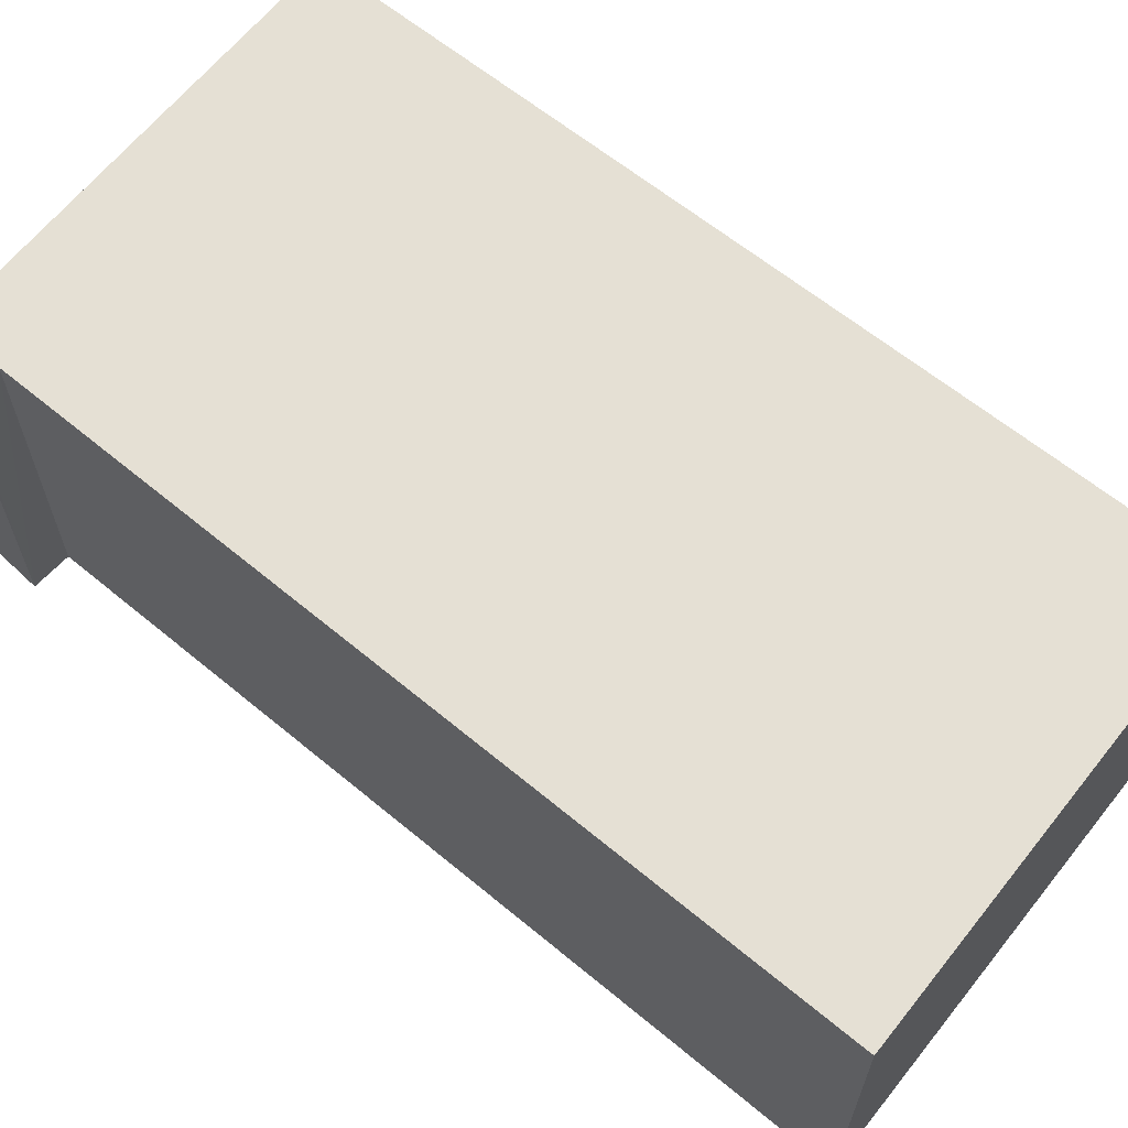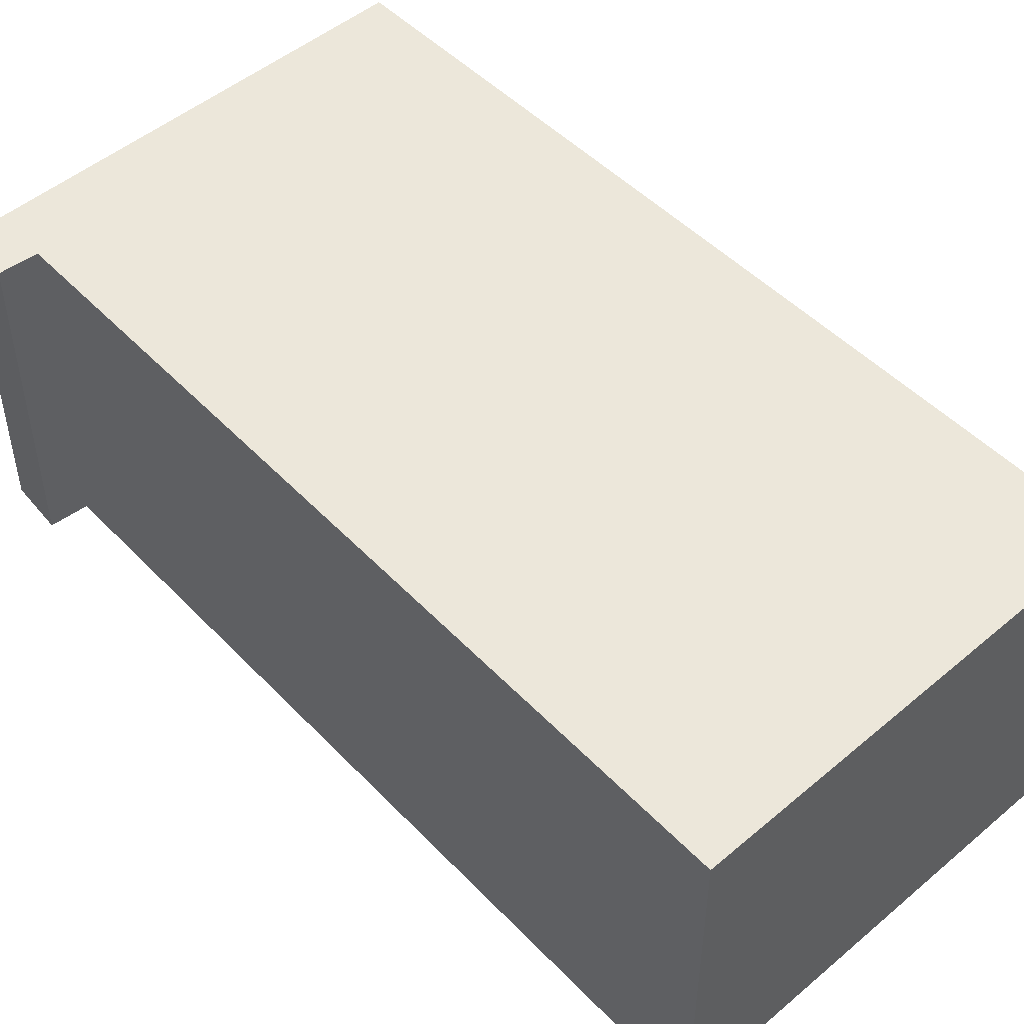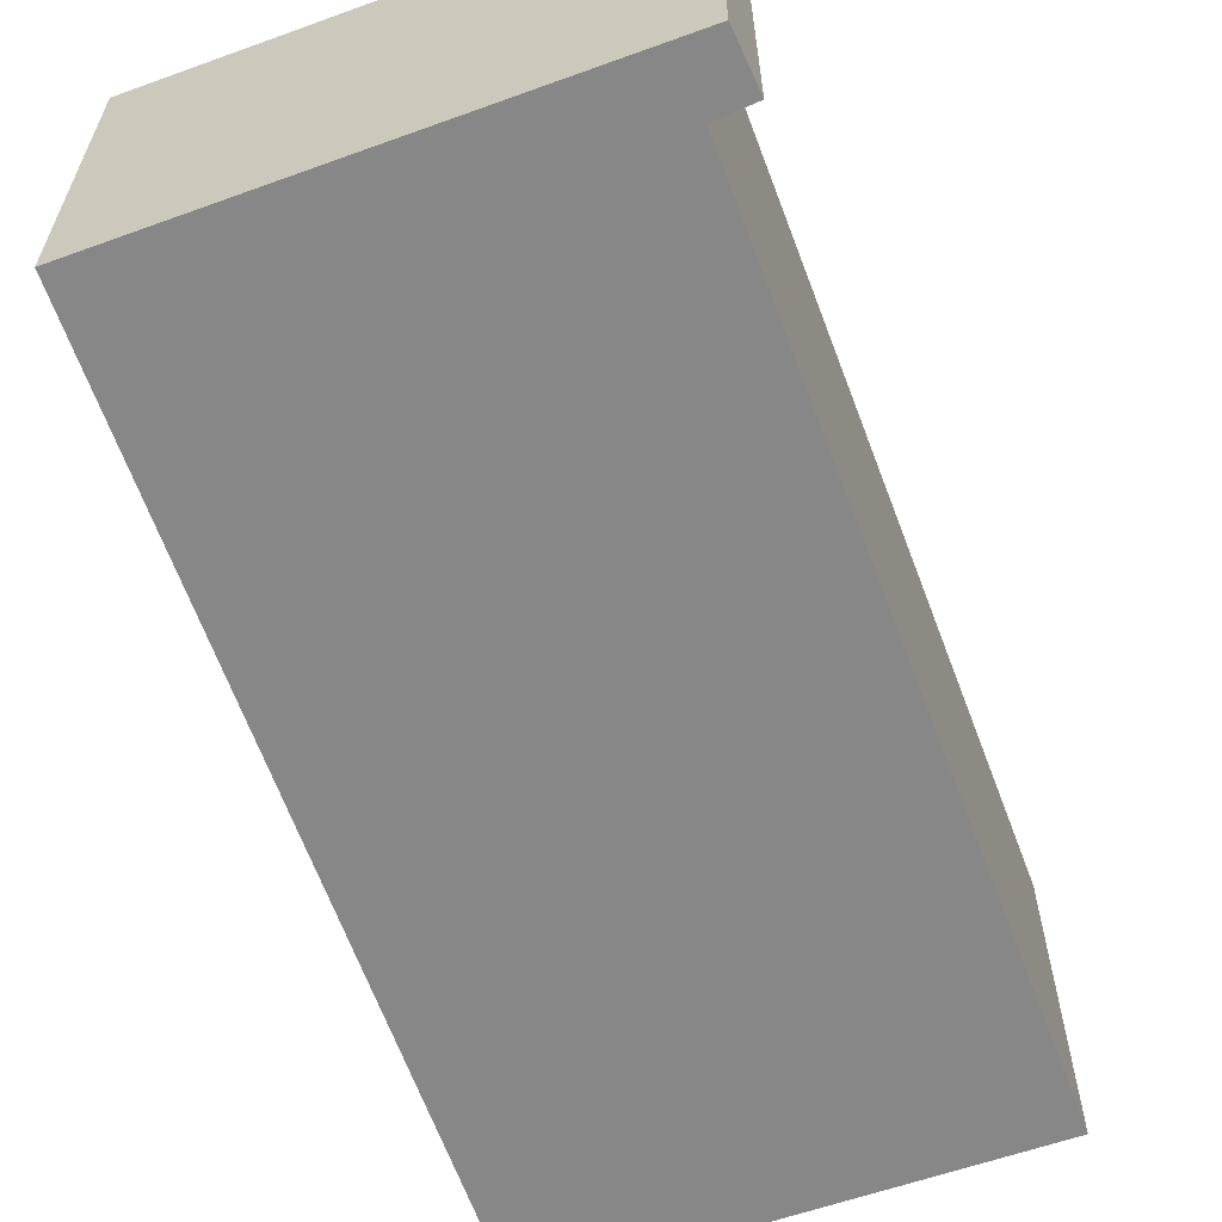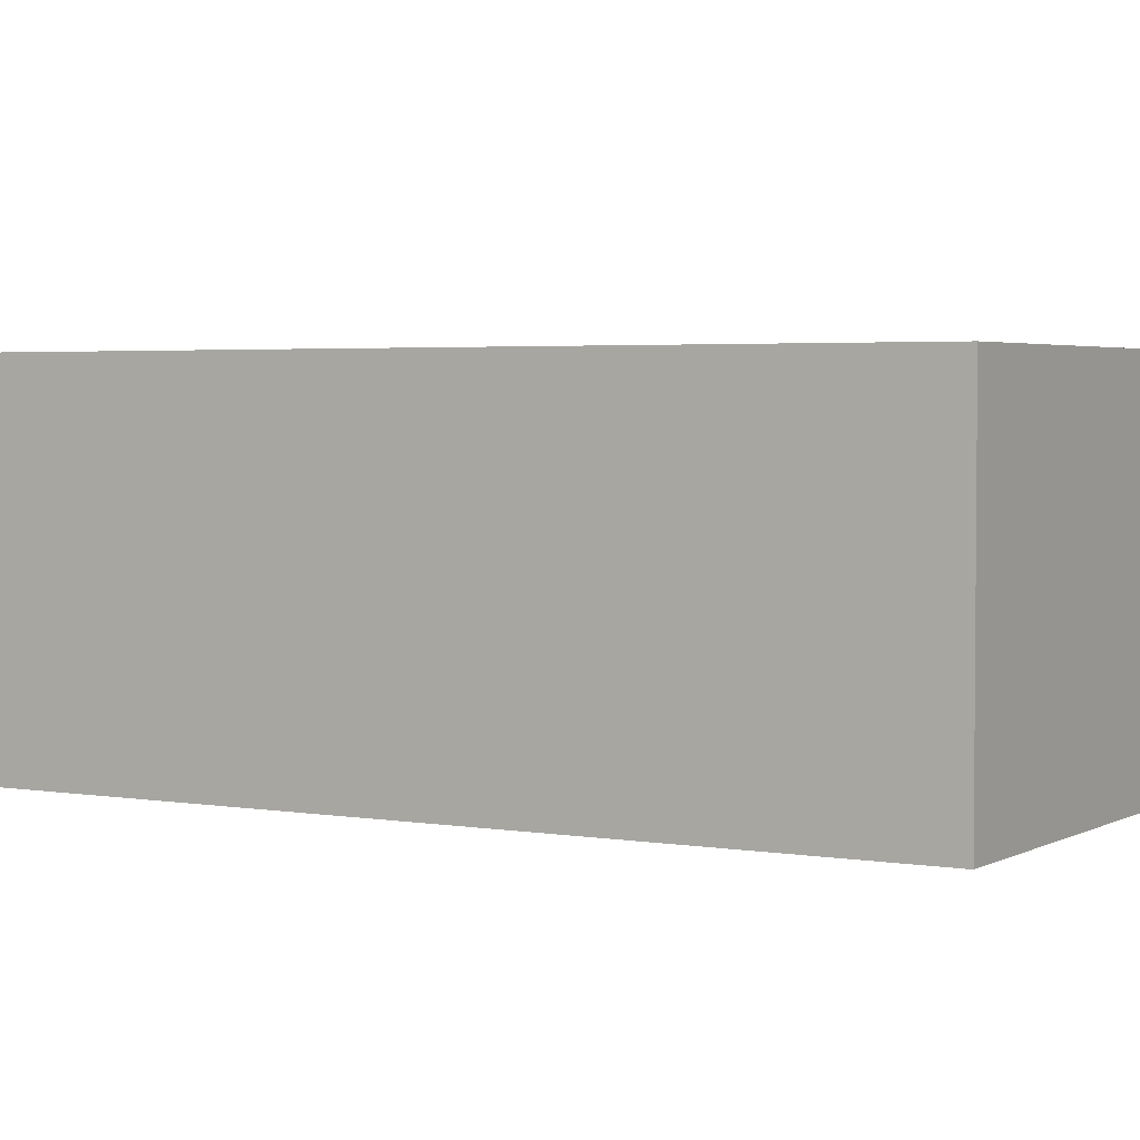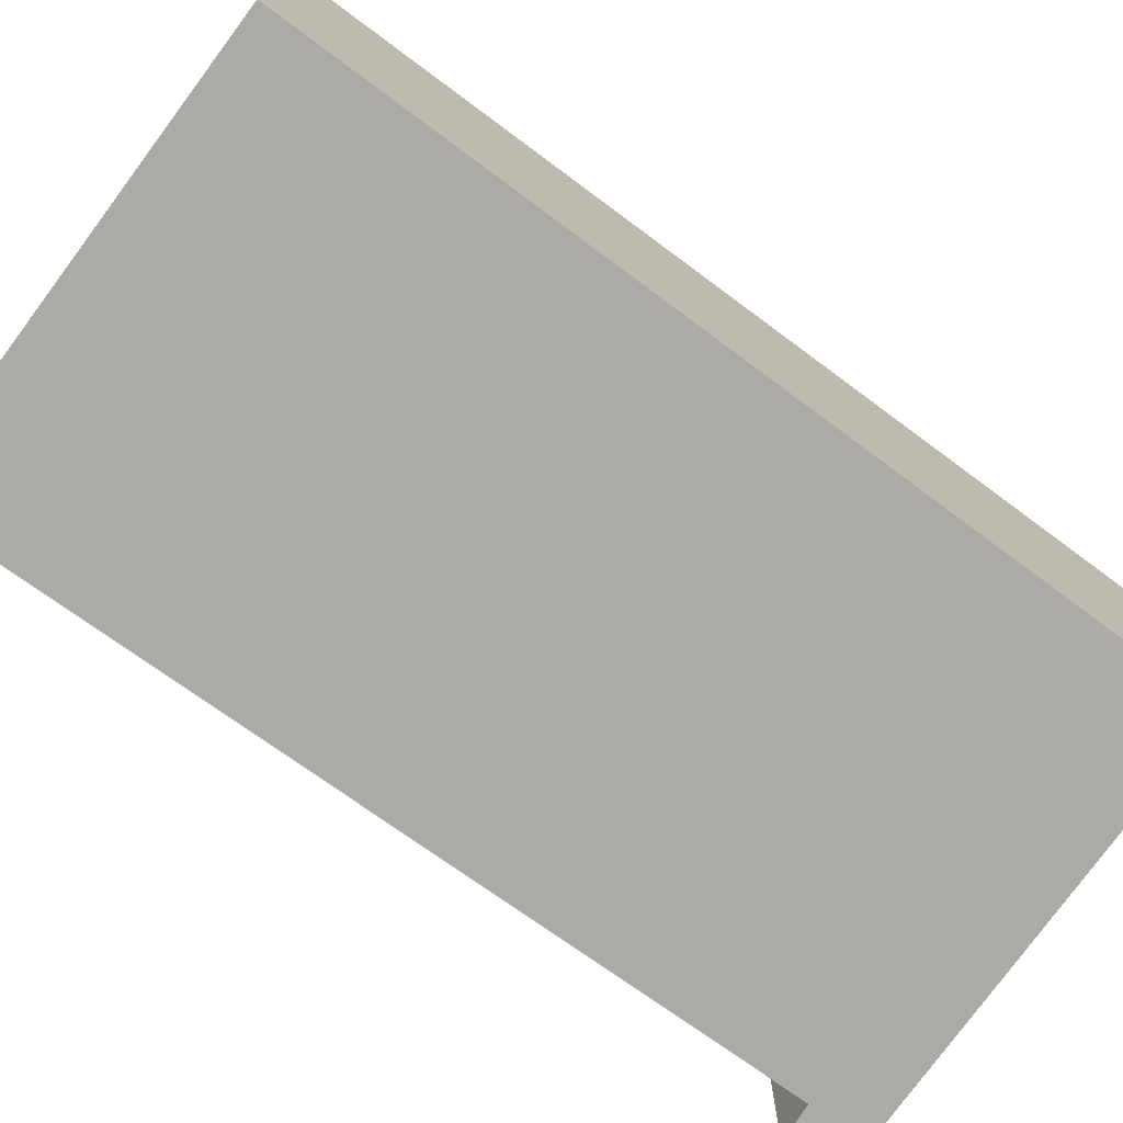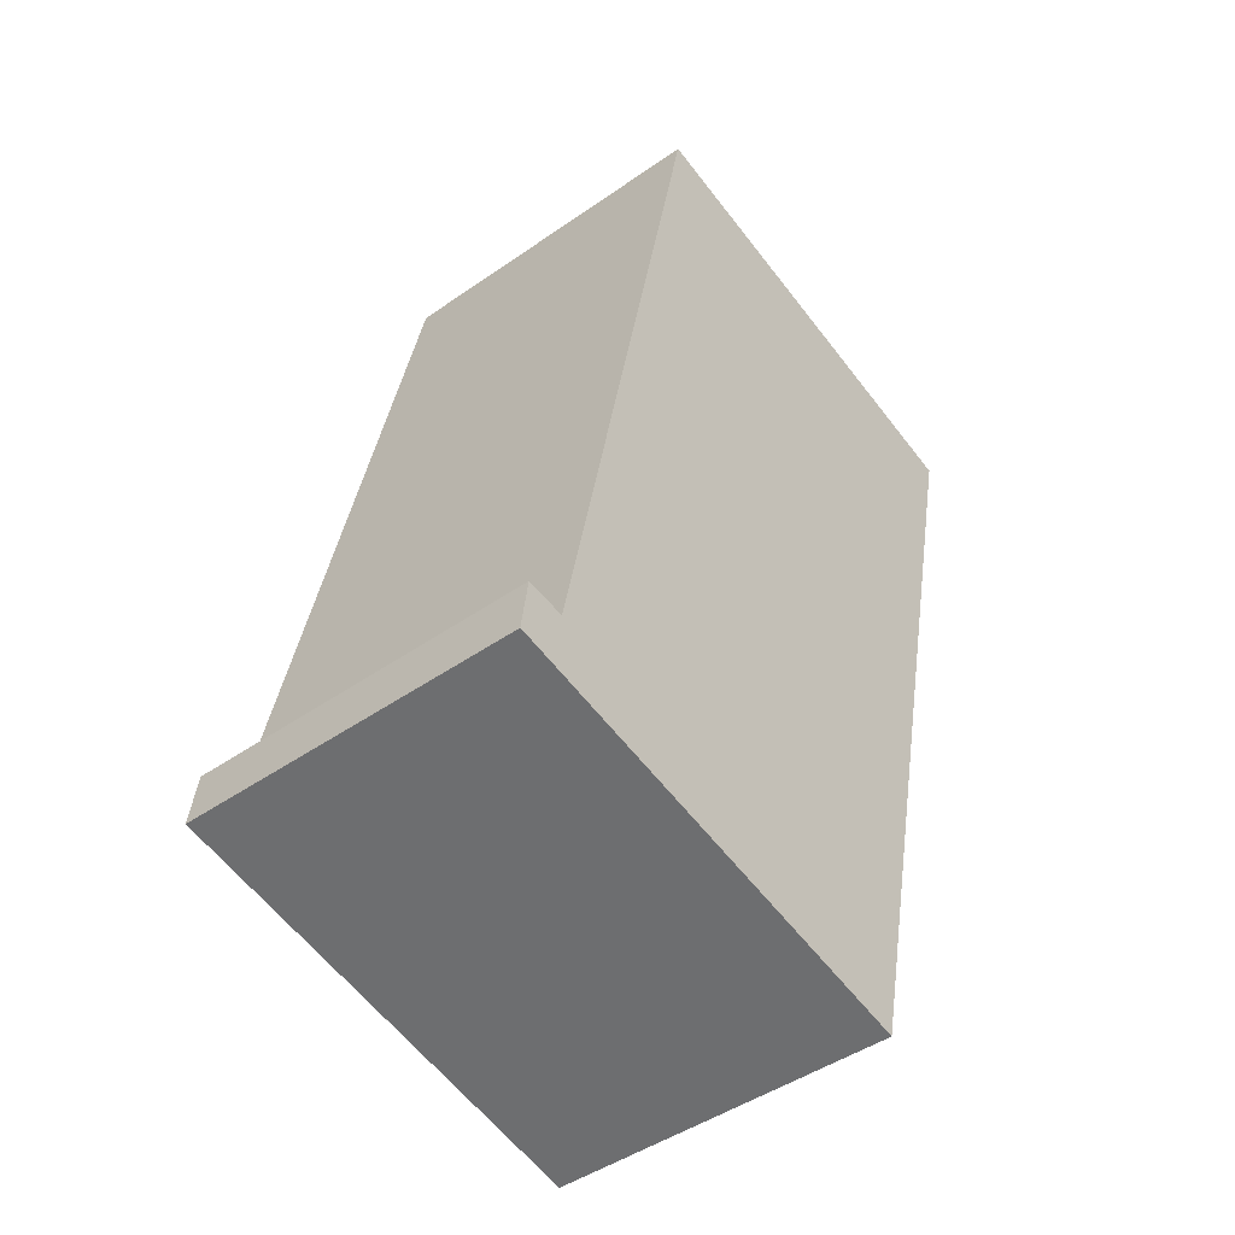
<metadata>
{"format":"obj","ext":"obj","renderer":"f3d","projection":"perspective","resolution":1024,"background":"white","views":[{"elev":65.4,"azim":-38.8,"up":"+Y"},{"elev":50.5,"azim":-30.2,"up":"+Y"},{"elev":-62.6,"azim":-148.0,"up":"+Y"},{"elev":3.2,"azim":132.7,"up":"+Y"},{"elev":-76.0,"azim":66.0,"up":"+Y"},{"elev":-46.0,"azim":-51.3,"up":"+Z"}]}
</metadata>
<code>
v  0.088 4.093 0.662
v  5.503 4.093 -1.148
v  0 4.093 2.506e-16
v  0.137 4.093 0.655
v  0.55 4.093 0.599
v  6.767 4.093 4.541
v  2.499 4.093 10.26
v  7.792 4.093 9.152
v  7.658 4.093 9.182
v  2.518 4.093 10.35
v  0 0 0
v  0.088 -4.054e-17 0.662
v  0.55 -3.668e-17 0.599
v  2.499 -6.28e-16 10.26
v  2.518 -6.337e-16 10.35
v  0.137 -4.011e-17 0.655
v  7.658 -5.622e-16 9.182
v  7.792 -5.604e-16 9.152
v  6.767 -2.781e-16 4.541
v  5.503 7.029e-17 -1.148
g defaultobject
f 1 2 3
f 2 1 4
f 2 4 5
f 2 5 6
f 6 5 7
f 6 7 8
f 8 7 9
f 9 7 10
f 11 1 3
f 1 11 12
f 13 7 5
f 7 13 14
f 7 14 10
f 10 14 15
f 12 4 1
f 4 12 5
f 5 12 13
f 13 12 16
f 15 9 10
f 9 15 17
f 9 17 8
f 8 17 18
f 18 6 8
f 6 18 19
f 6 19 2
f 2 19 20
f 20 3 2
f 3 20 11
f 17 19 18
f 19 17 15
f 19 15 14
f 19 14 13
f 19 13 20
f 20 13 16
f 20 16 12
f 20 12 11

</code>
